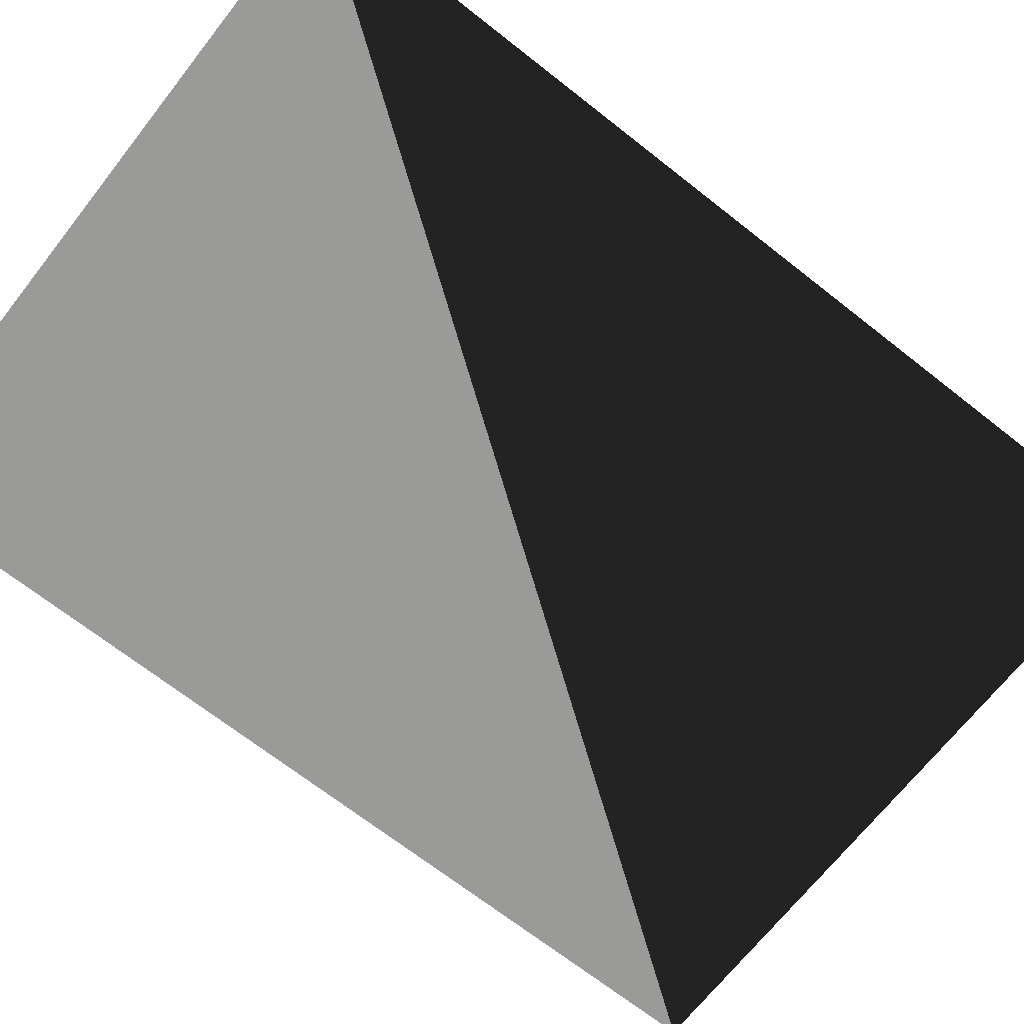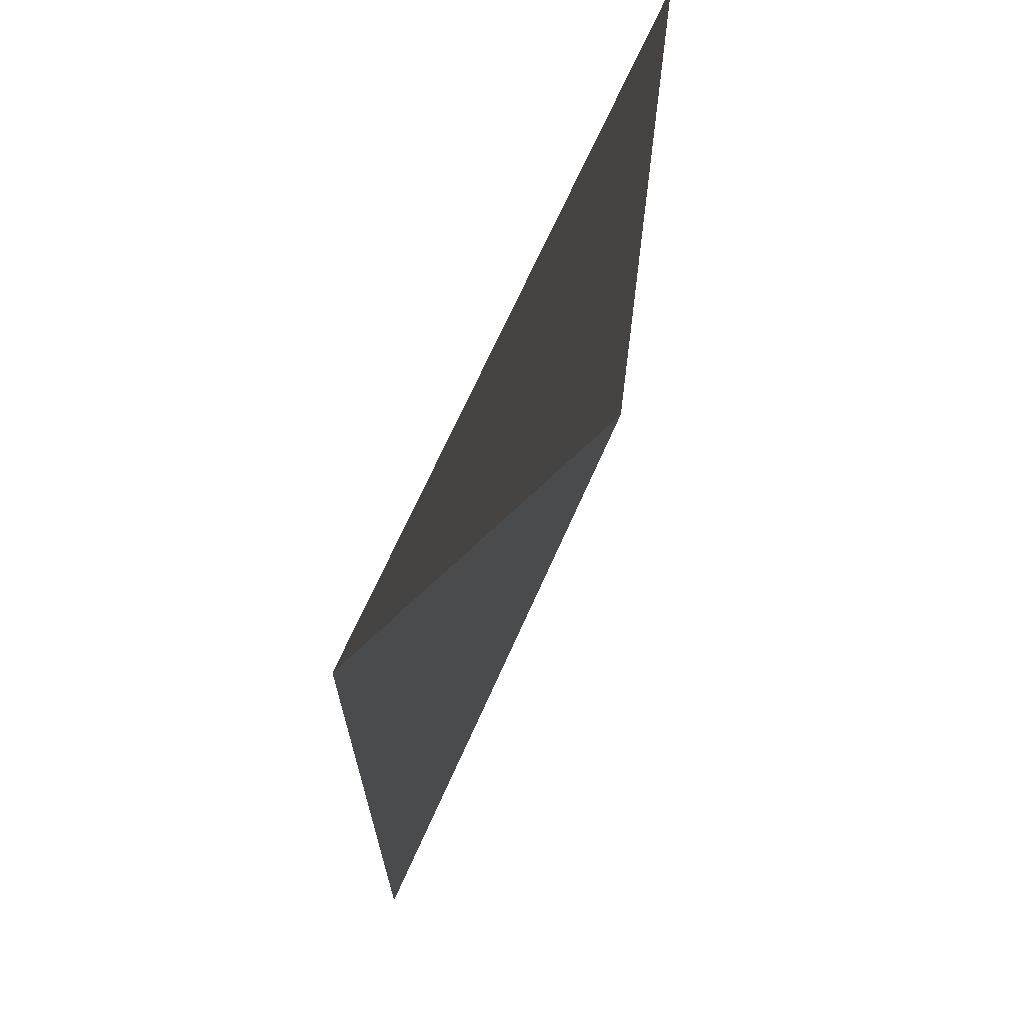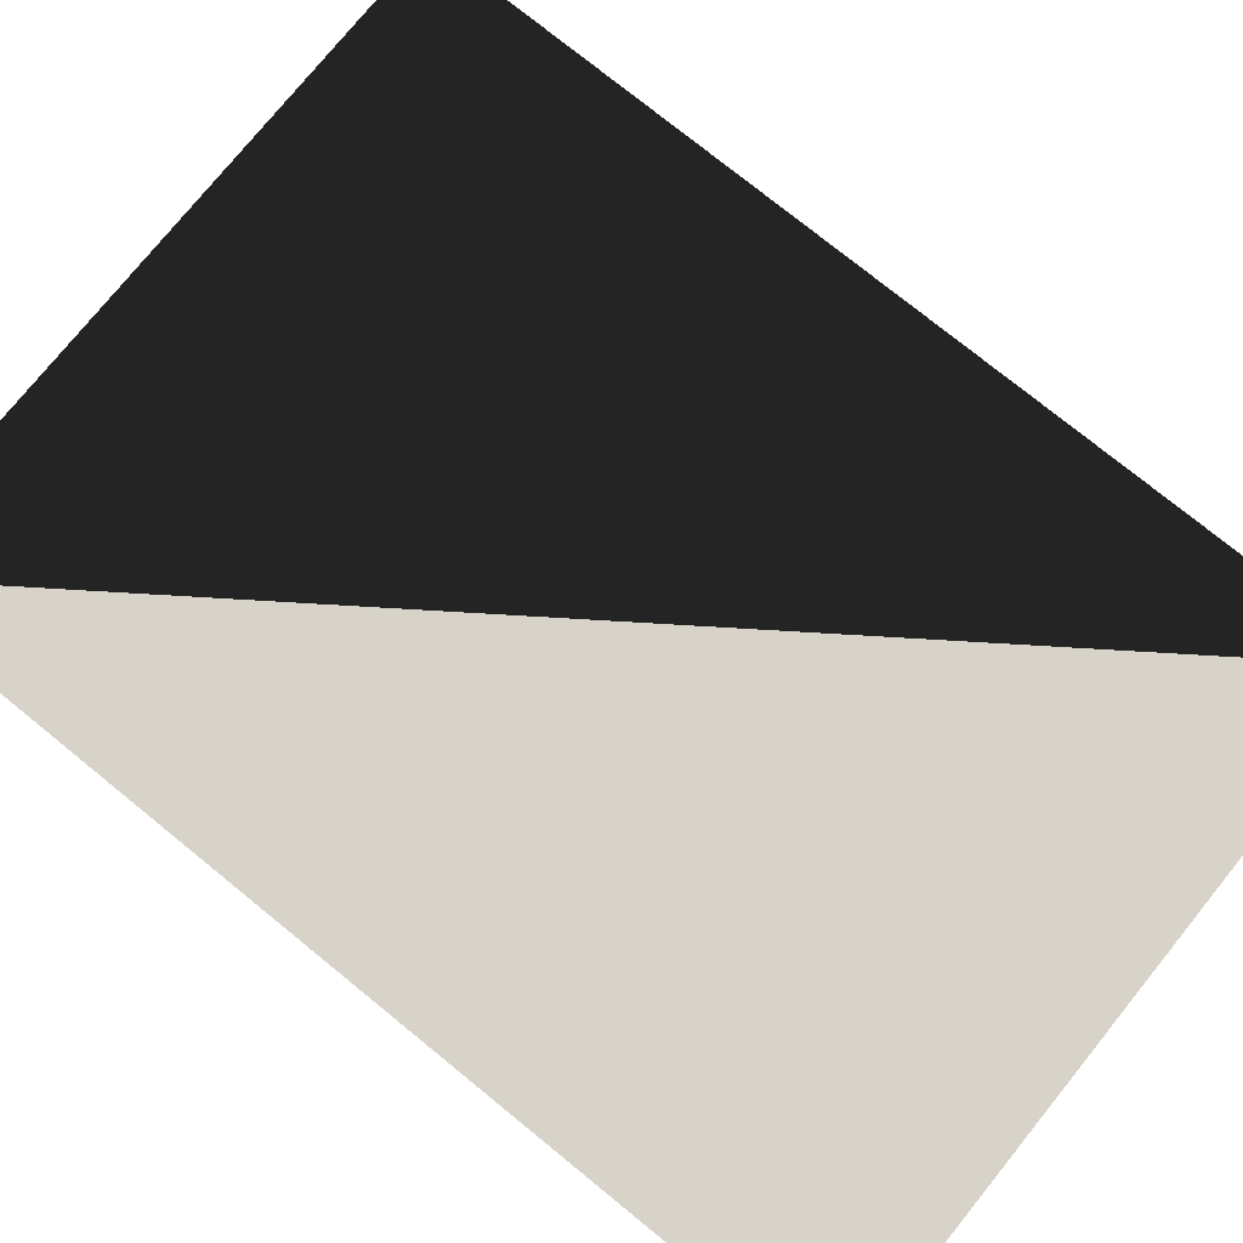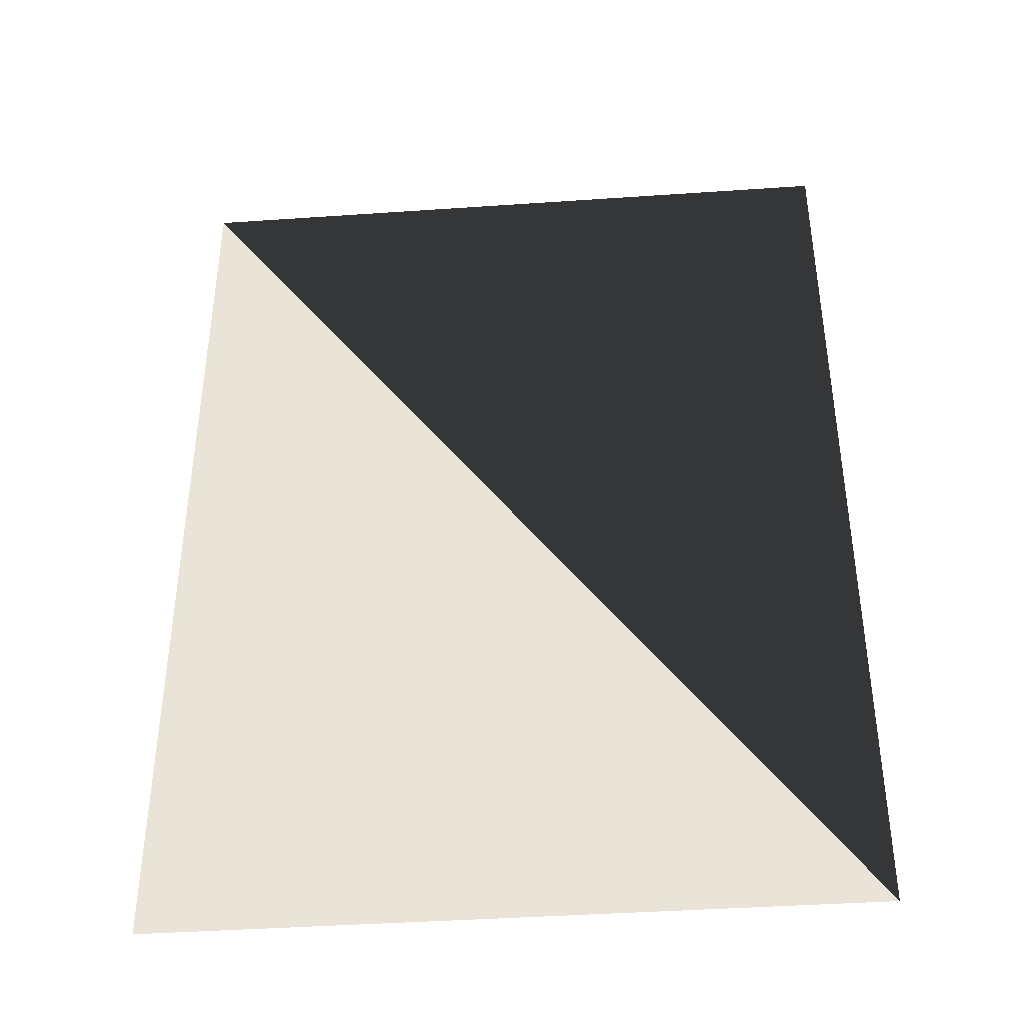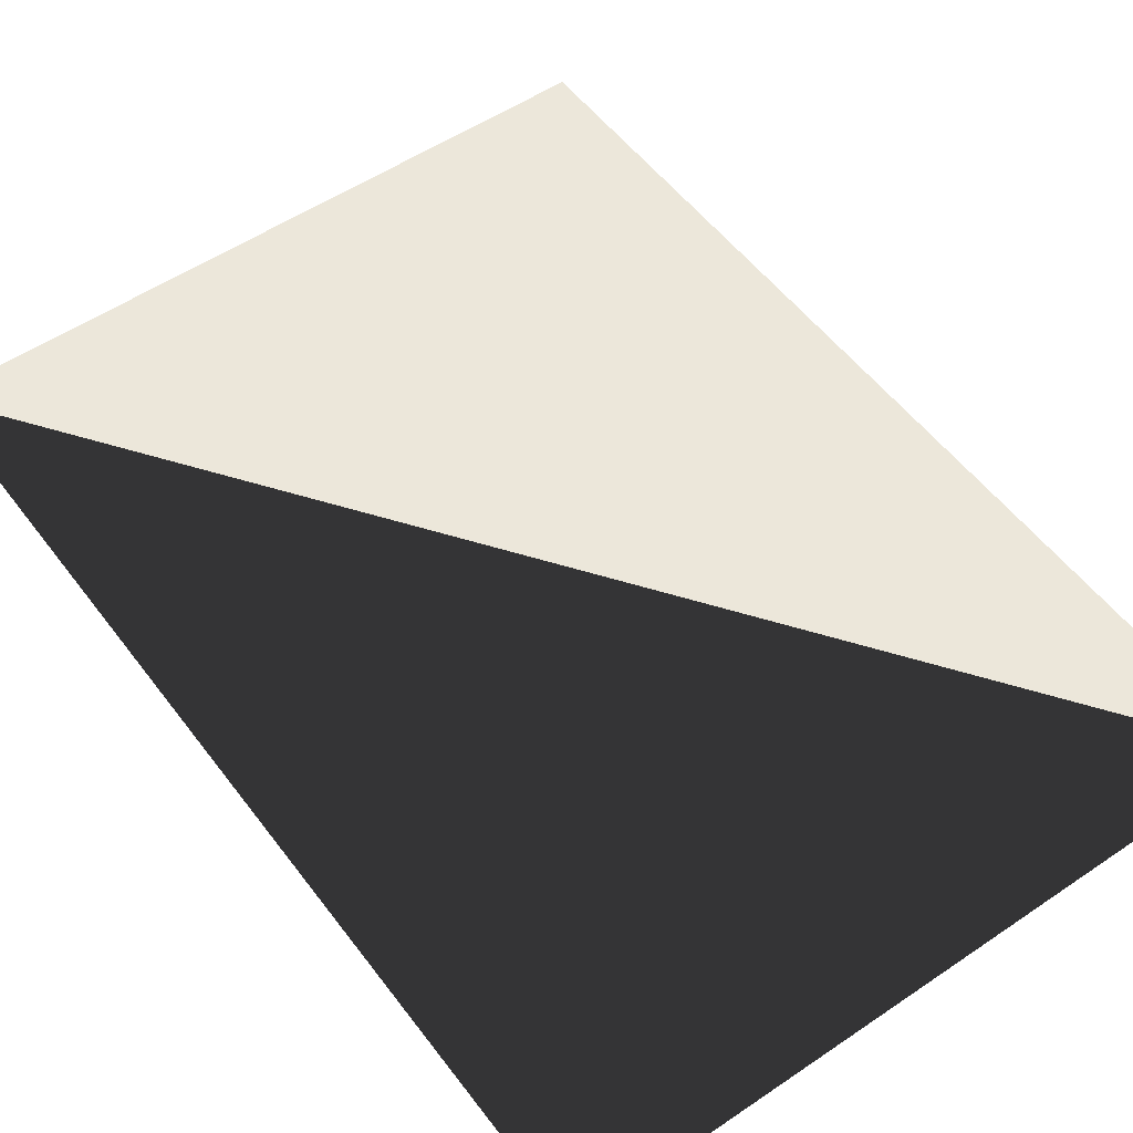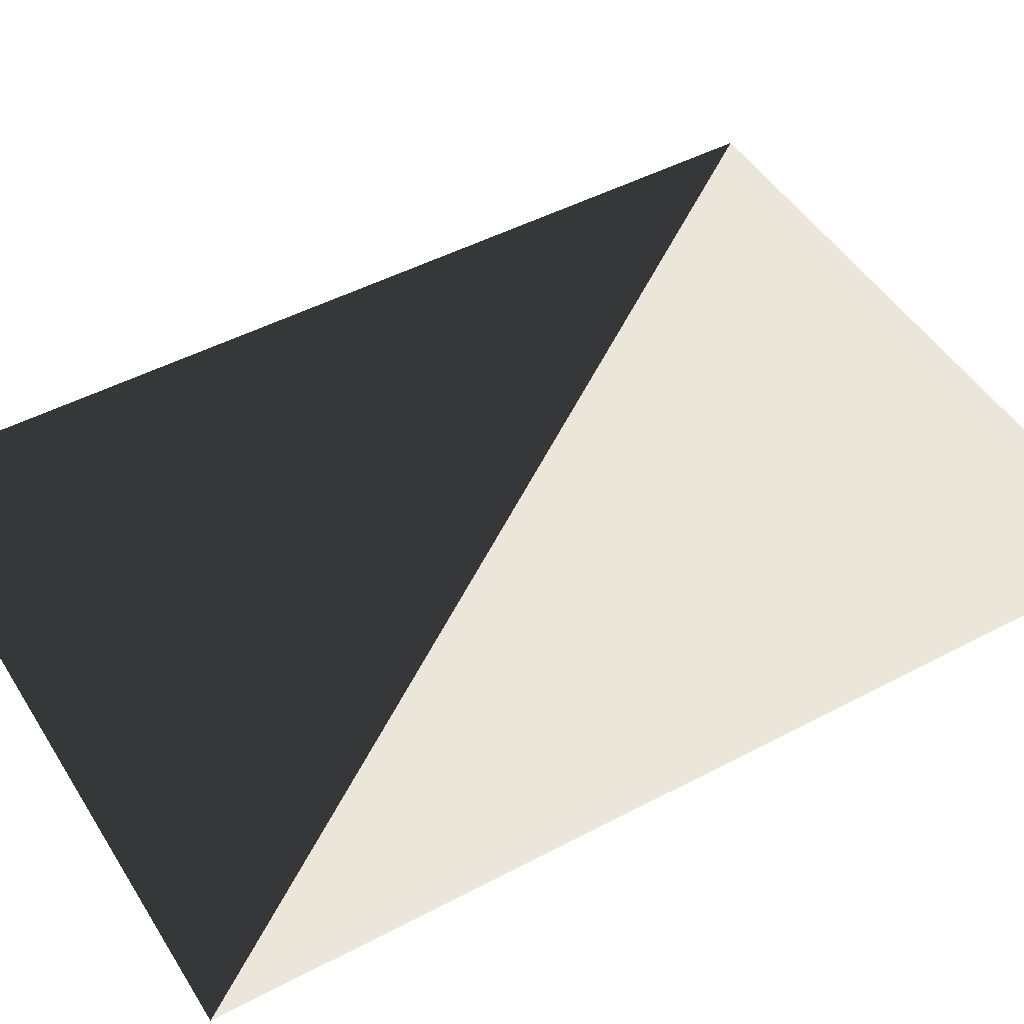
<metadata>
{"format":"obj","ext":"obj","renderer":"f3d","projection":"perspective","resolution":1024,"background":"white","views":[{"elev":-69.2,"azim":51.8,"up":"+Z"},{"elev":69.5,"azim":-65.9,"up":"+Y"},{"elev":76.9,"azim":-51.0,"up":"+Z"},{"elev":-41.0,"azim":4.8,"up":"+Y"},{"elev":53.3,"azim":144.0,"up":"+Z"},{"elev":47.8,"azim":-120.7,"up":"+Z"}]}
</metadata>
<code>
v 0 0 0
v 0.63 0 0
v 0  0.88 0
v 0.63 0.88 0
f 1 2 3
f 2 3 4

</code>
